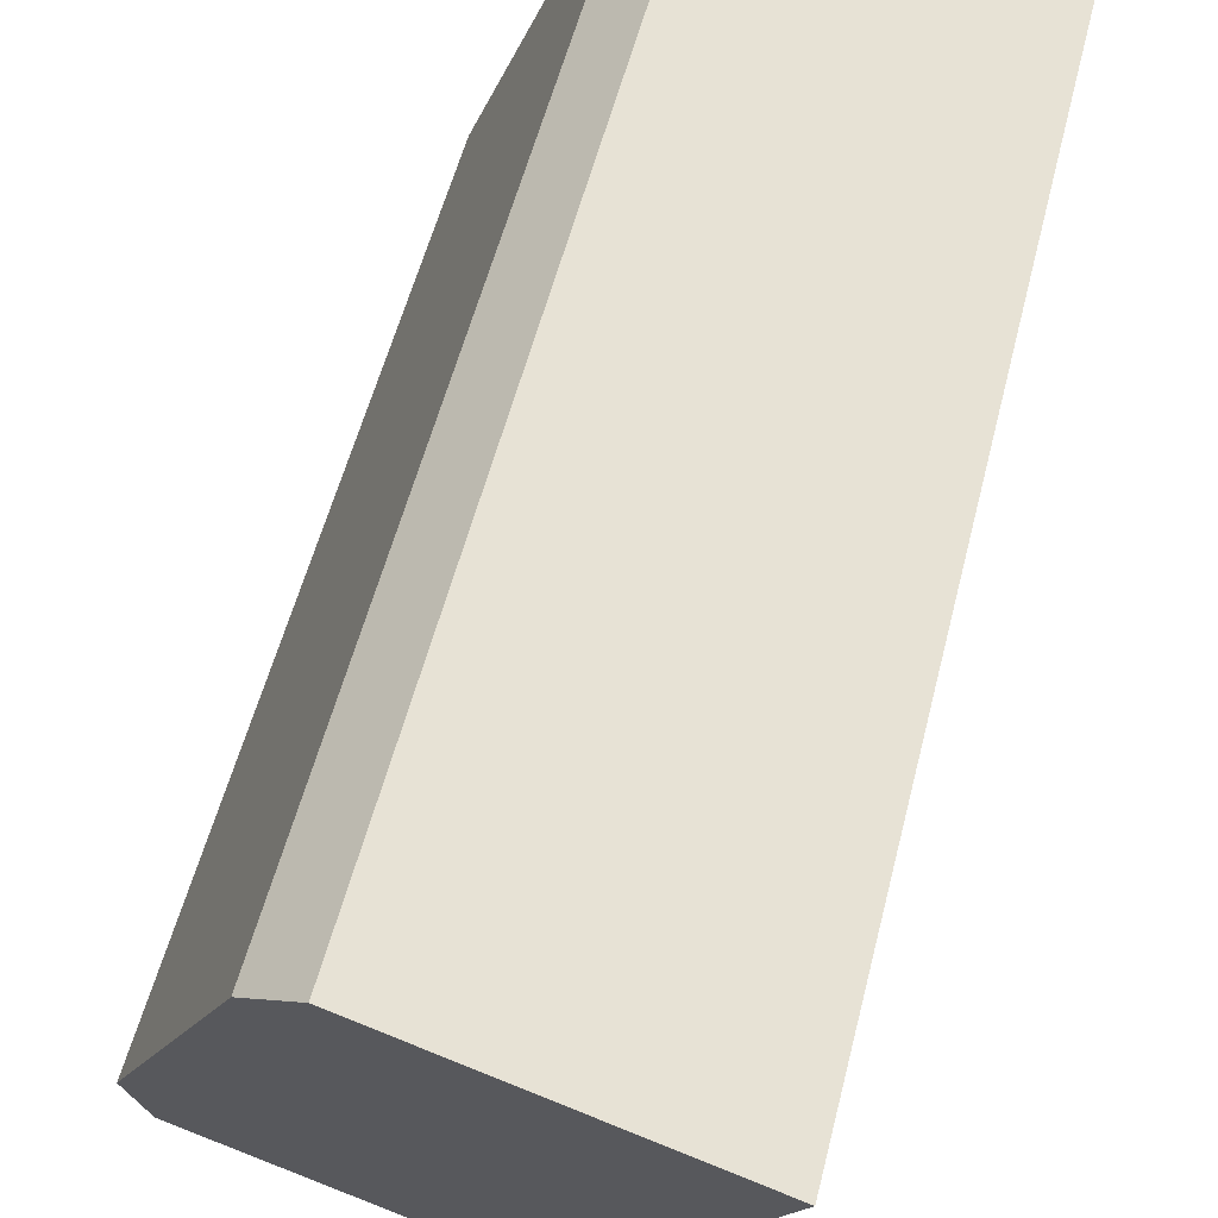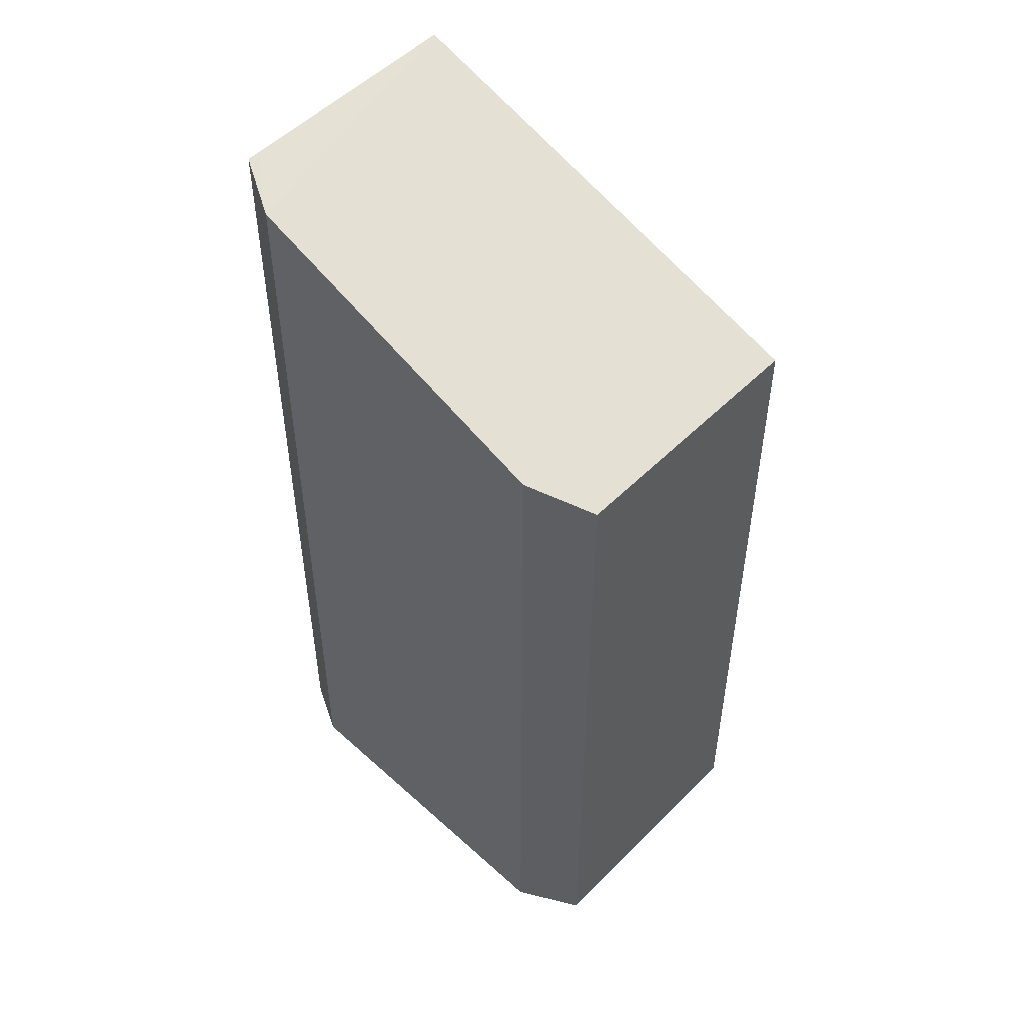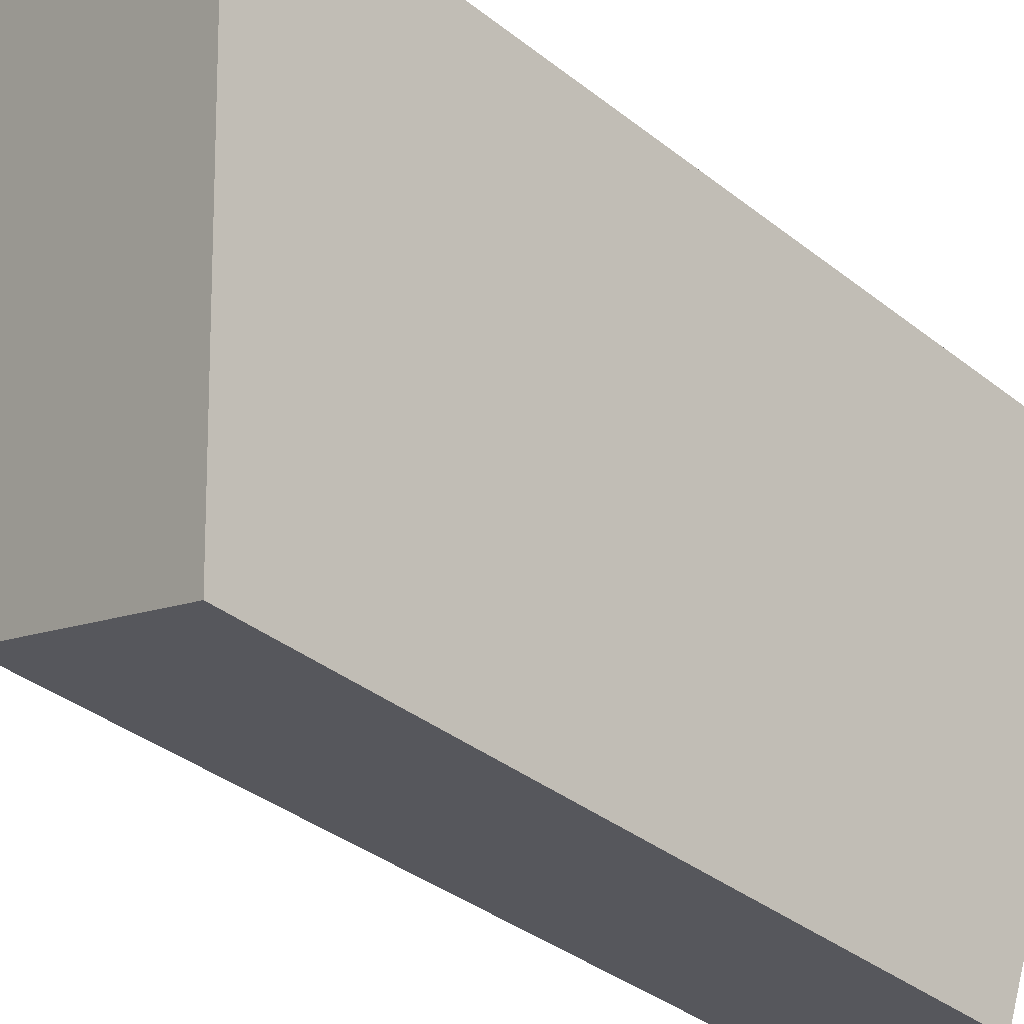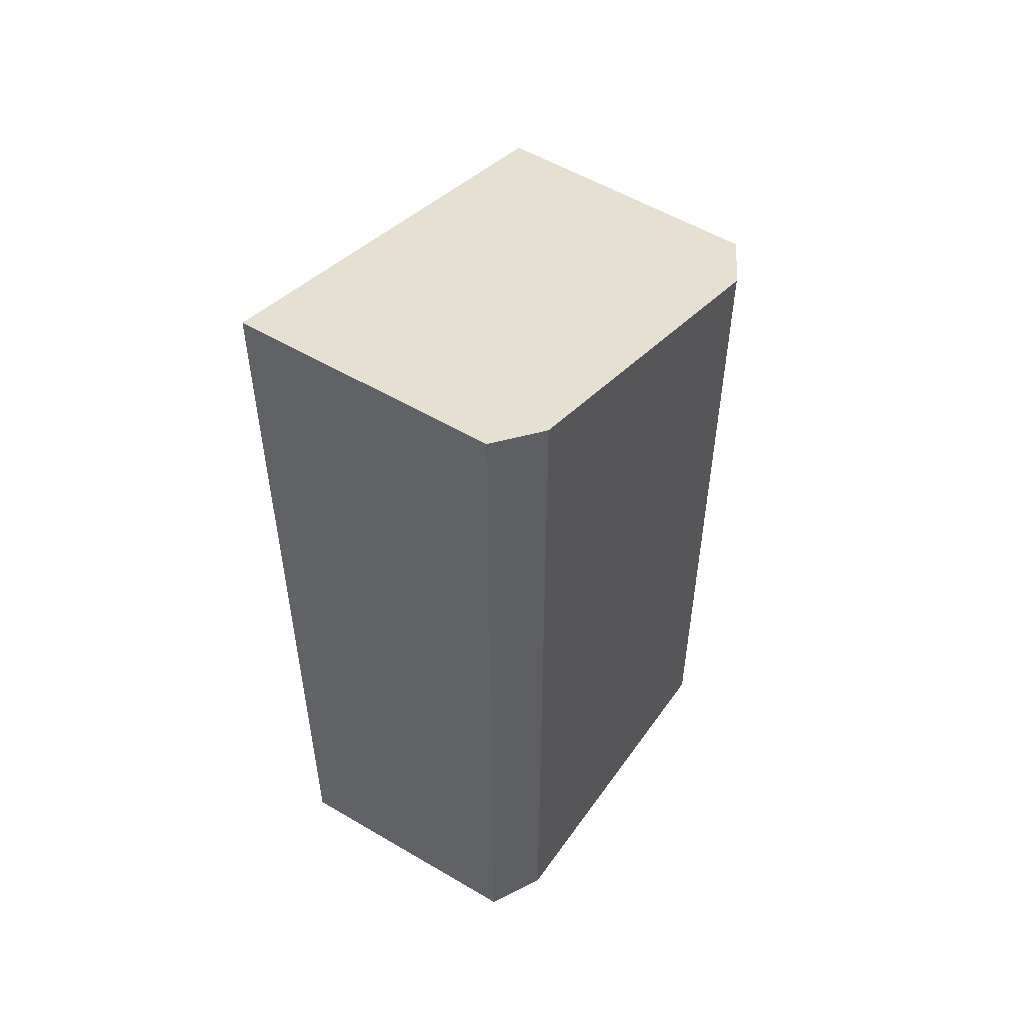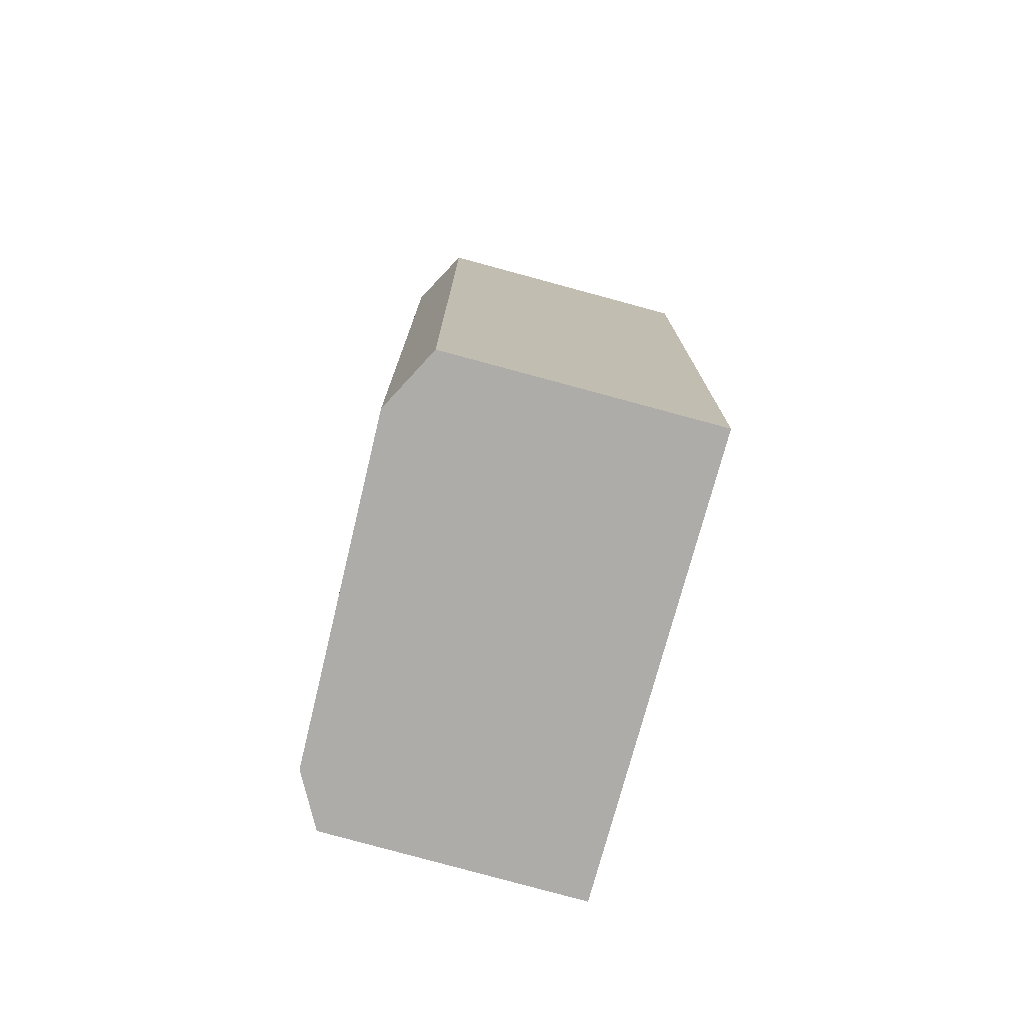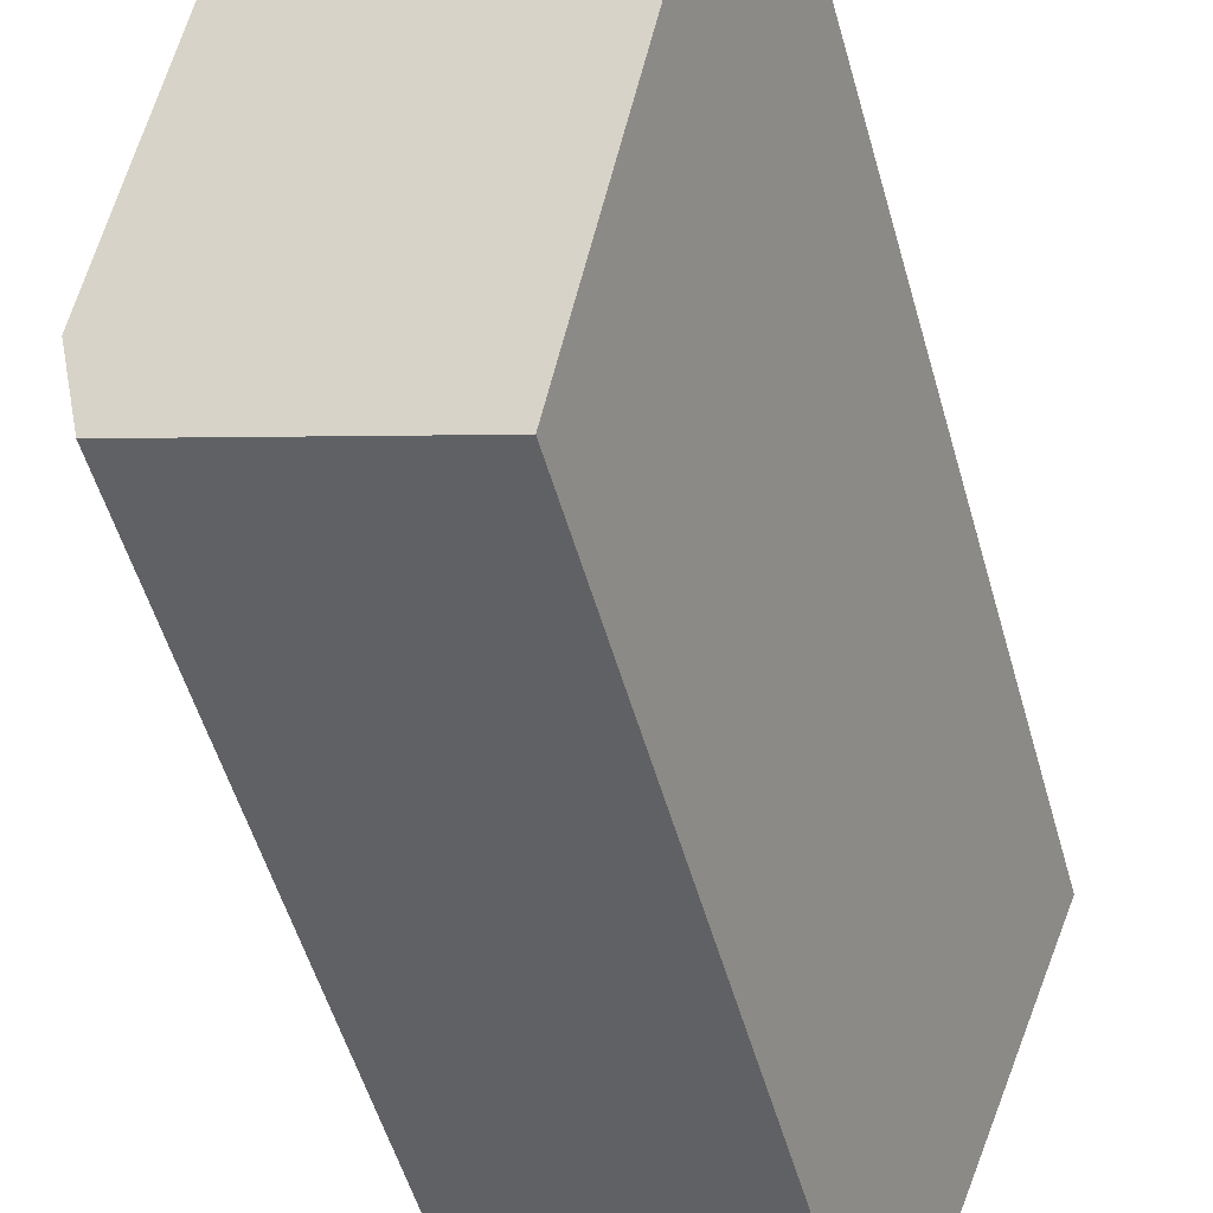
<metadata>
{"format":"obj","ext":"obj","renderer":"f3d","projection":"perspective","resolution":1024,"background":"white","views":[{"elev":52.0,"azim":-166.5,"up":"+Z"},{"elev":50.9,"azim":112.3,"up":"+Y"},{"elev":-38.2,"azim":-134.5,"up":"+Z"},{"elev":53.8,"azim":12.2,"up":"+Y"},{"elev":-76.6,"azim":144.4,"up":"+Y"},{"elev":-52.6,"azim":-164.4,"up":"+Z"}]}
</metadata>
<code>
v  4.479 21.11 -12.03
v  11.67 21.69 -7.485
v  11.42 21.11 -9.44
v  8.065 24.86 1.335
v  0 25.38 1.554e-15
v  6.393 25.36 2.316
v  6.773 25.36 2.454
v  11.42 5.78e-16 -9.44
v  4.479 7.364e-16 -12.03
v  0 0 0
v  6.773 -1.503e-16 2.454
v  6.393 -1.418e-16 2.316
v  8.065 -8.175e-17 1.335
v  11.67 4.583e-16 -7.485
g defaultobject
f 1 2 3
f 2 1 4
f 4 1 5
f 4 5 6
f 4 6 7
f 8 1 3
f 1 8 9
f 1 10 5
f 10 1 9
f 10 6 5
f 6 10 7
f 7 10 11
f 11 10 12
f 11 4 7
f 4 11 13
f 14 3 2
f 3 14 8
f 13 2 4
f 2 13 14
f 8 10 9
f 10 8 12
f 12 8 14
f 12 14 13
f 12 13 11

</code>
